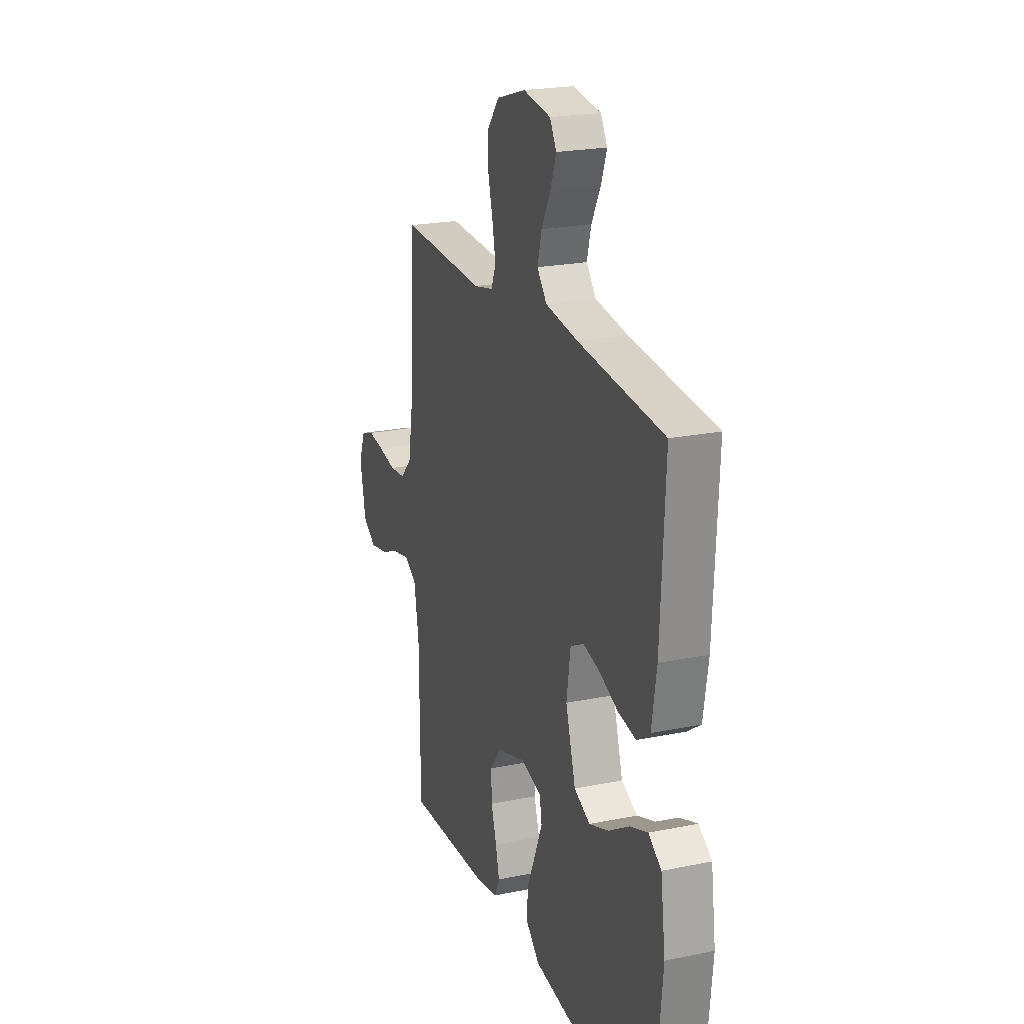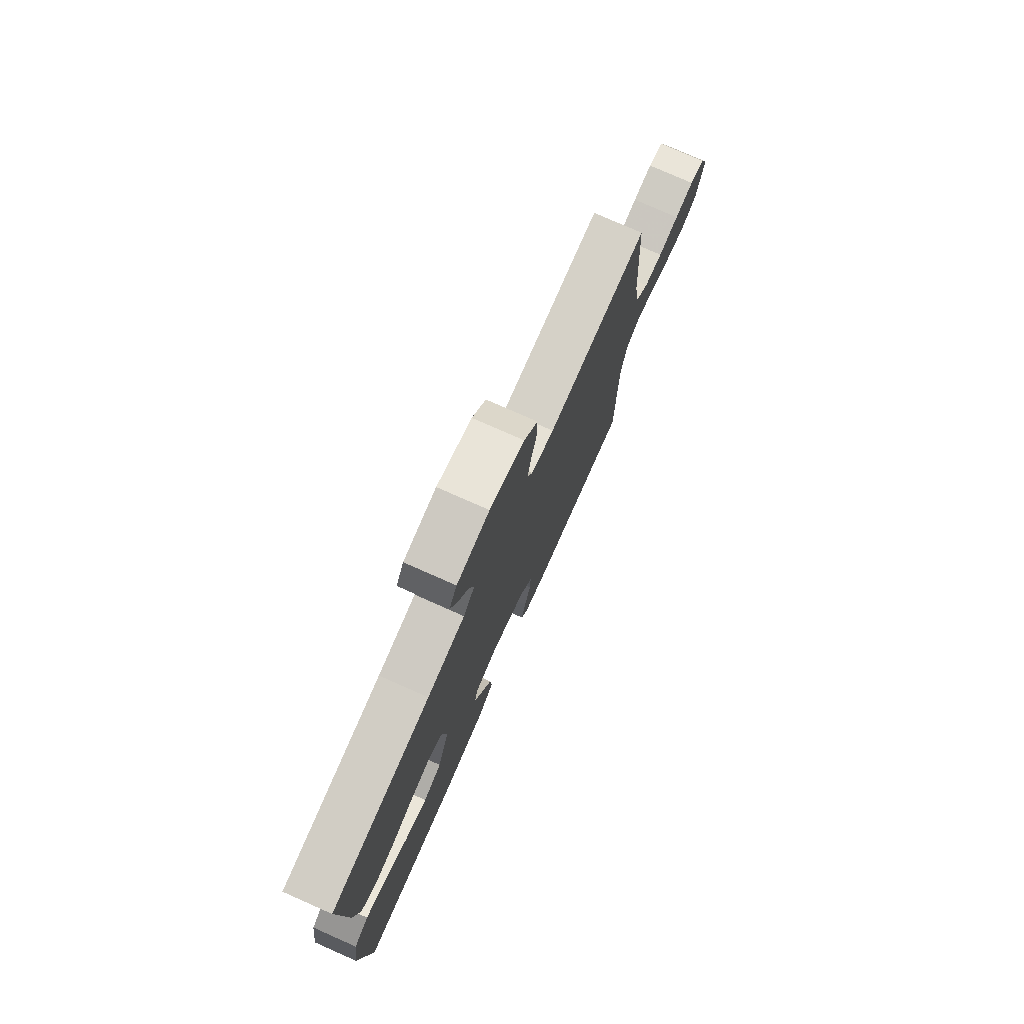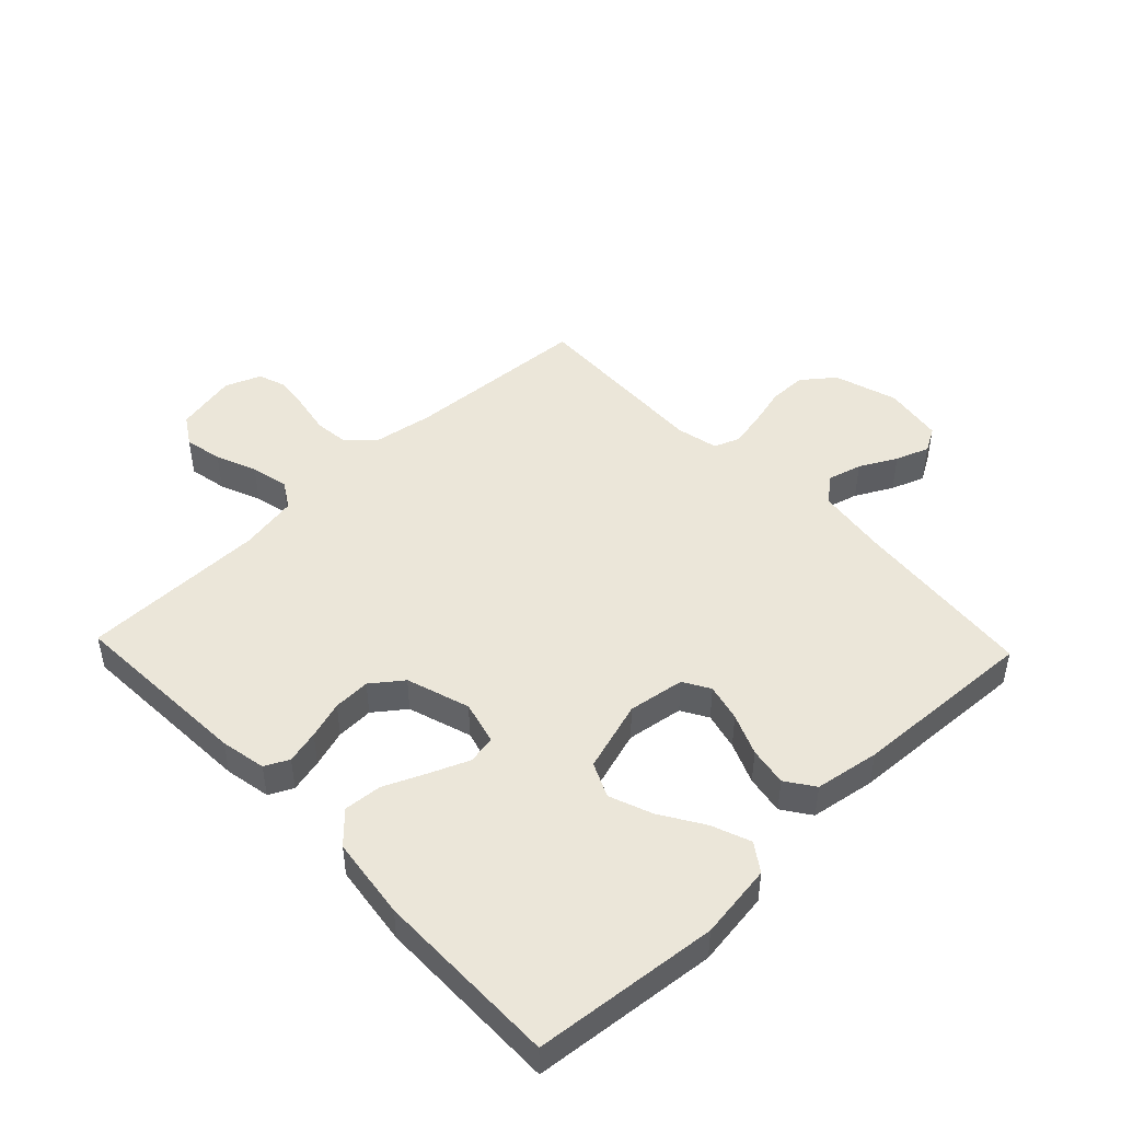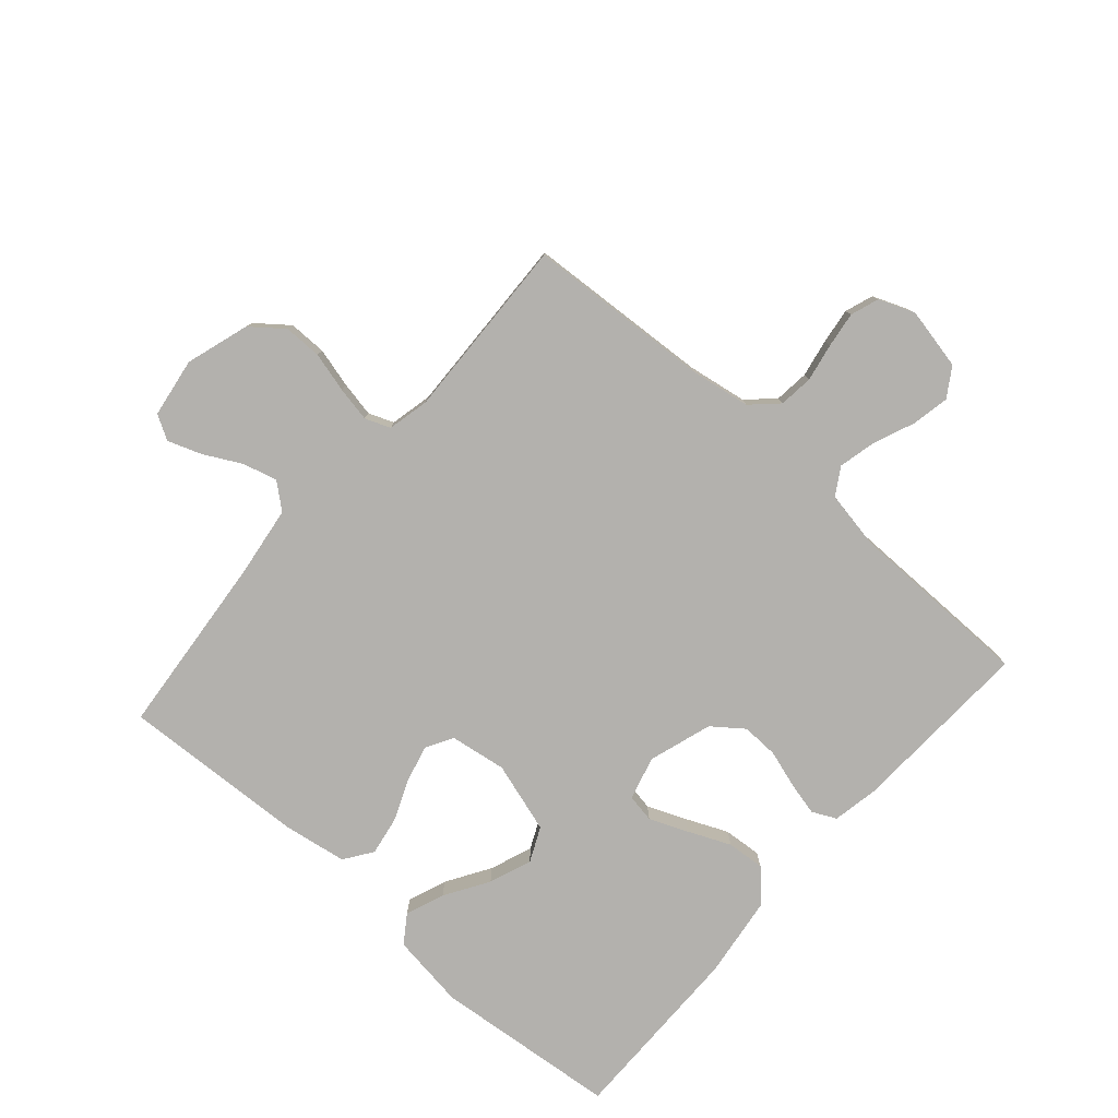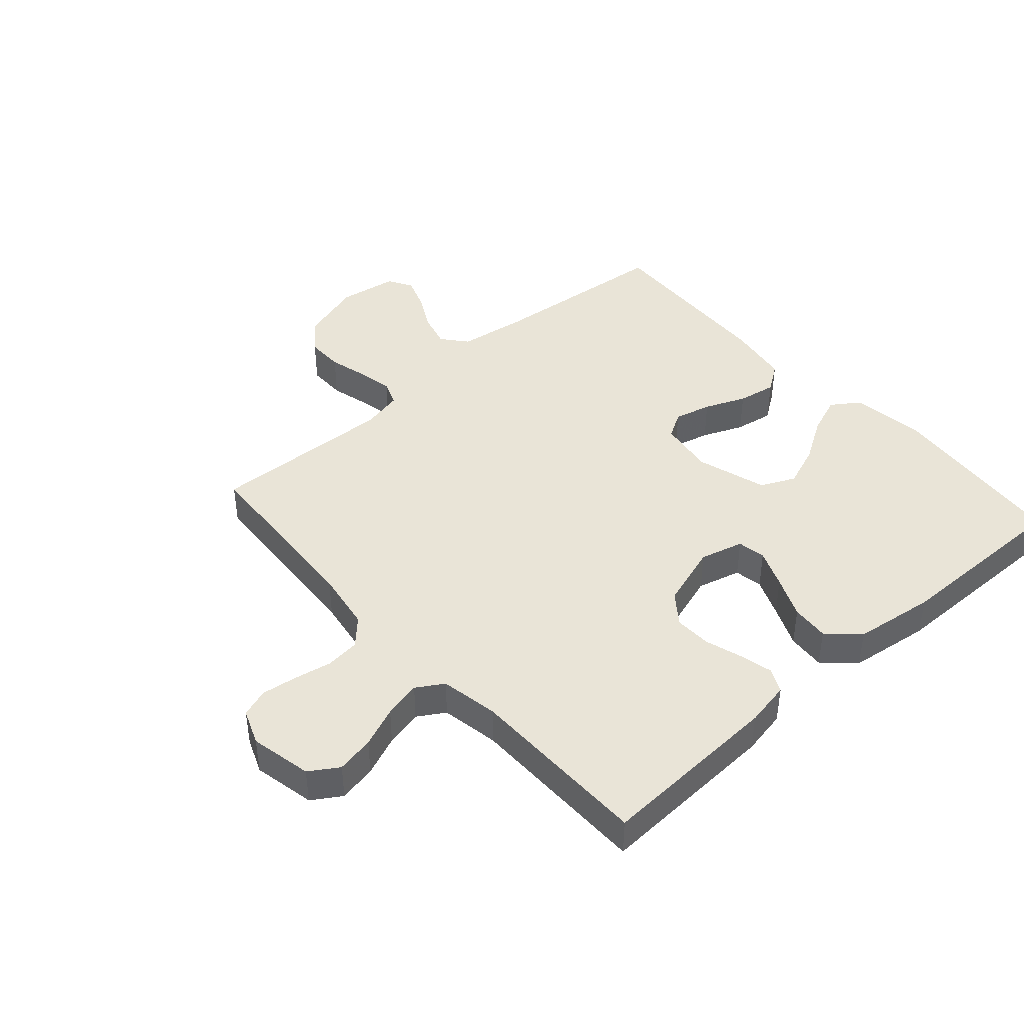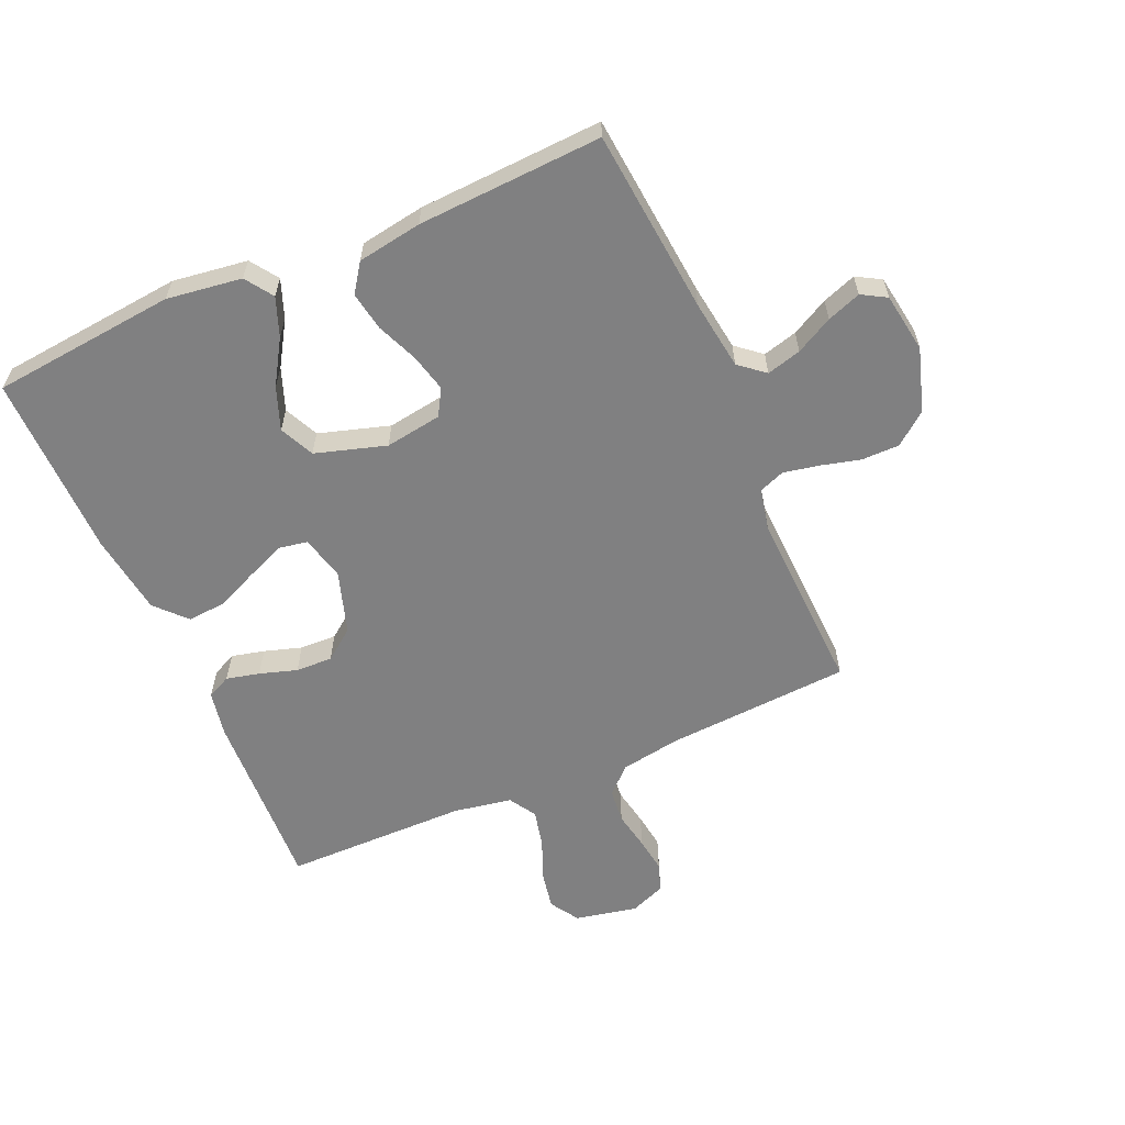
<metadata>
{"format":"obj","ext":"obj","renderer":"f3d","projection":"perspective","resolution":1024,"background":"white","views":[{"elev":22.0,"azim":-109.7,"up":"+Z"},{"elev":77.2,"azim":-66.1,"up":"+Z"},{"elev":47.2,"azim":-133.7,"up":"+Y"},{"elev":-79.3,"azim":48.6,"up":"+Y"},{"elev":42.9,"azim":138.4,"up":"+Y"},{"elev":-60.2,"azim":-66.4,"up":"+Y"}]}
</metadata>
<code>
v 0.5 0.07 -0.5
v 0.2 0.07 -0.486
v 0.126 0.07 -0.472
v 0.107 0.07 -0.433
v 0.12 0.07 -0.379
v 0.139 0.07 -0.318
v 0.141 0.07 -0.258
v 0.103 0.07 -0.208
v 0 0.07 -0.175
v -0.071 0.07 -0.194
v -0.079 0.07 -0.24
v -0.053 0.07 -0.303
v -0.023 0.07 -0.371
v -0.018 0.07 -0.433
v -0.067 0.07 -0.479
v -0.2 0.07 -0.497
v -0.5 0.07 -0.5
v -0.53 0.07 -0.2
v -0.513 0.07 -0.078
v -0.468 0.07 -0.047
v -0.405 0.07 -0.071
v -0.334 0.07 -0.115
v -0.265 0.07 -0.141
v -0.209 0.07 -0.115
v -0.174 0.07 0
v -0.188 0.07 0.092
v -0.231 0.07 0.117
v -0.292 0.07 0.102
v -0.359 0.07 0.074
v -0.422 0.07 0.063
v -0.468 0.07 0.095
v -0.485 0.07 0.2
v -0.5 0.07 0.5
v -0.2 0.07 0.529
v -0.087 0.07 0.545
v -0.053 0.07 0.586
v -0.068 0.07 0.642
v -0.1 0.07 0.702
v -0.12 0.07 0.757
v -0.097 0.07 0.797
v 0 0.07 0.812
v 0.103 0.07 0.78
v 0.144 0.07 0.728
v 0.144 0.07 0.666
v 0.127 0.07 0.601
v 0.116 0.07 0.544
v 0.132 0.07 0.503
v 0.2 0.07 0.488
v 0.5 0.07 0.5
v 0.519 0.07 0.2
v 0.535 0.07 0.102
v 0.575 0.07 0.06
v 0.631 0.07 0.054
v 0.693 0.07 0.066
v 0.751 0.07 0.074
v 0.797 0.07 0.058
v 0.82 0.07 0
v 0.799 0.07 -0.101
v 0.752 0.07 -0.131
v 0.69 0.07 -0.119
v 0.624 0.07 -0.092
v 0.563 0.07 -0.078
v 0.519 0.07 -0.105
v 0.502 0.07 -0.2
v 0.5 0 -0.5
v 0.2 0 -0.486
v 0.126 0 -0.472
v 0.107 0 -0.433
v 0.12 0 -0.379
v 0.139 0 -0.318
v 0.141 0 -0.258
v 0.103 0 -0.208
v 0 0 -0.175
v -0.071 0 -0.194
v -0.079 0 -0.24
v -0.053 0 -0.303
v -0.023 0 -0.371
v -0.018 0 -0.433
v -0.067 0 -0.479
v -0.2 0 -0.497
v -0.5 0 -0.5
v -0.53 0 -0.2
v -0.513 0 -0.078
v -0.468 0 -0.047
v -0.405 0 -0.071
v -0.334 0 -0.115
v -0.265 0 -0.141
v -0.209 0 -0.115
v -0.174 0 0
v -0.188 0 0.092
v -0.231 0 0.117
v -0.292 0 0.102
v -0.359 0 0.074
v -0.422 0 0.063
v -0.468 0 0.095
v -0.485 0 0.2
v -0.5 0 0.5
v -0.2 0 0.529
v -0.087 0 0.545
v -0.053 0 0.586
v -0.068 0 0.642
v -0.1 0 0.702
v -0.12 0 0.757
v -0.097 0 0.797
v 0 0 0.812
v 0.103 0 0.78
v 0.144 0 0.728
v 0.144 0 0.666
v 0.127 0 0.601
v 0.116 0 0.544
v 0.132 0 0.503
v 0.2 0 0.488
v 0.5 0 0.5
v 0.519 0 0.2
v 0.535 0 0.102
v 0.575 0 0.06
v 0.631 0 0.054
v 0.693 0 0.066
v 0.751 0 0.074
v 0.797 0 0.058
v 0.82 0 0
v 0.799 0 -0.101
v 0.752 0 -0.131
v 0.69 0 -0.119
v 0.624 0 -0.092
v 0.563 0 -0.078
v 0.519 0 -0.105
v 0.502 0 -0.2
f 59 60 61
f 58 59 61
f 57 58 61
f 56 57 61
f 55 56 61
f 54 55 61
f 53 54 61
f 52 53 61 62
f 51 52 62 63
f 48 49 50
f 51 63 64
f 50 51 64
f 48 50 64
f 47 48 64
f 43 44 45
f 42 43 45
f 41 42 45
f 40 41 45
f 39 40 45
f 38 39 45
f 37 38 45
f 36 37 45 46
f 35 36 46 47
f 32 33 34
f 31 32 34
f 30 31 34
f 29 30 34
f 28 29 34
f 34 35 47
f 28 34 47
f 27 28 47
f 20 21 22
f 19 20 22
f 18 19 22
f 17 18 22
f 16 17 22
f 15 16 22
f 14 15 22
f 13 14 22
f 12 13 22
f 11 12 22 23
f 10 11 23 24
f 4 5 6
f 3 4 6
f 2 3 6
f 1 2 6
f 64 1 6
f 64 6 7
f 26 27 47 64
f 25 26 64
f 9 10 24 25
f 8 9 25 64
f 7 8 64
f 125 124 123
f 125 123 122
f 125 122 121
f 125 121 120
f 125 120 119
f 125 119 118
f 125 118 117
f 126 125 117 116
f 127 126 116 115
f 114 113 112
f 128 127 115
f 128 115 114
f 128 114 112
f 128 112 111
f 109 108 107
f 109 107 106
f 109 106 105
f 109 105 104
f 109 104 103
f 109 103 102
f 109 102 101
f 110 109 101 100
f 111 110 100 99
f 98 97 96
f 98 96 95
f 98 95 94
f 98 94 93
f 98 93 92
f 111 99 98
f 111 98 92
f 111 92 91
f 86 85 84
f 86 84 83
f 86 83 82
f 86 82 81
f 86 81 80
f 86 80 79
f 86 79 78
f 86 78 77
f 86 77 76
f 87 86 76 75
f 88 87 75 74
f 70 69 68
f 70 68 67
f 70 67 66
f 70 66 65
f 70 65 128
f 71 70 128
f 128 111 91 90
f 128 90 89
f 89 88 74 73
f 128 89 73 72
f 128 72 71
f 1 65 66 2
f 2 66 67 3
f 3 67 68 4
f 4 68 69 5
f 5 69 70 6
f 6 70 71 7
f 7 71 72 8
f 8 72 73 9
f 9 73 74 10
f 10 74 75 11
f 11 75 76 12
f 12 76 77 13
f 13 77 78 14
f 14 78 79 15
f 15 79 80 16
f 16 80 81 17
f 17 81 82 18
f 18 82 83 19
f 19 83 84 20
f 20 84 85 21
f 21 85 86 22
f 22 86 87 23
f 23 87 88 24
f 24 88 89 25
f 25 89 90 26
f 26 90 91 27
f 27 91 92 28
f 28 92 93 29
f 29 93 94 30
f 30 94 95 31
f 31 95 96 32
f 32 96 97 33
f 33 97 98 34
f 34 98 99 35
f 35 99 100 36
f 36 100 101 37
f 37 101 102 38
f 38 102 103 39
f 39 103 104 40
f 40 104 105 41
f 41 105 106 42
f 42 106 107 43
f 43 107 108 44
f 44 108 109 45
f 45 109 110 46
f 46 110 111 47
f 47 111 112 48
f 48 112 113 49
f 49 113 114 50
f 50 114 115 51
f 51 115 116 52
f 52 116 117 53
f 53 117 118 54
f 54 118 119 55
f 55 119 120 56
f 56 120 121 57
f 57 121 122 58
f 58 122 123 59
f 59 123 124 60
f 60 124 125 61
f 61 125 126 62
f 62 126 127 63
f 63 127 128 64
f 64 128 65 1

</code>
